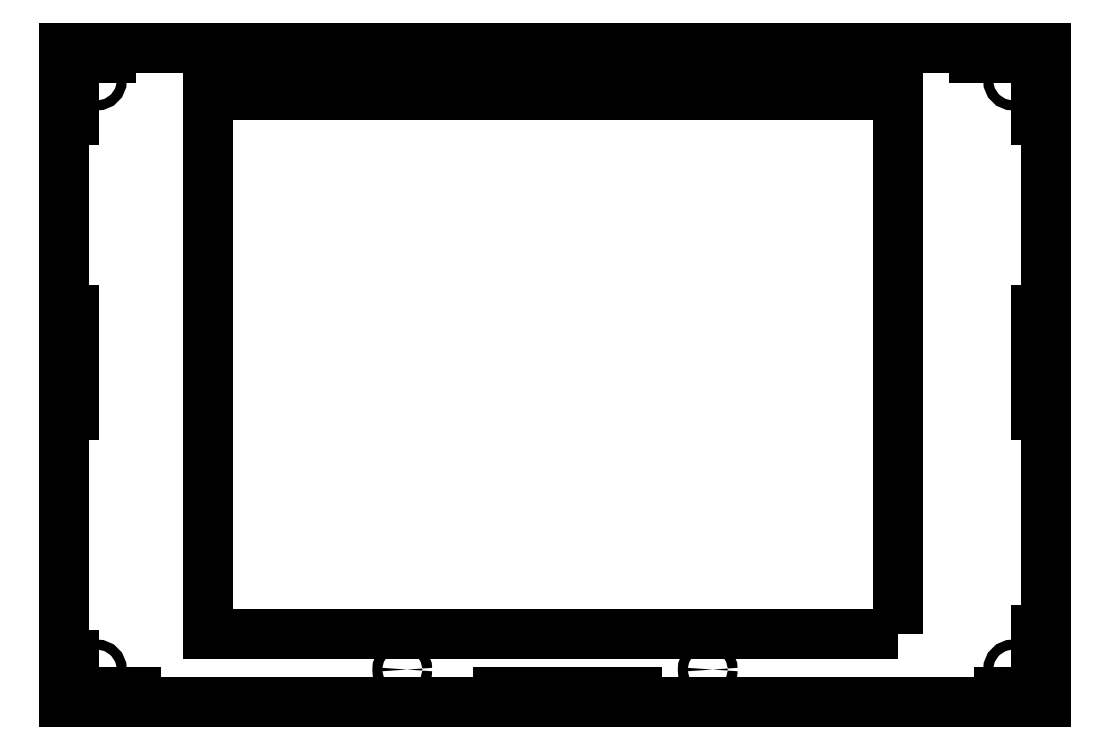
<metadata>
{"format":"dxf","ext":"dxf","renderer":"ezdxf+matplotlib","layout":"modelspace","background":"white","min_lineweight":24,"dpi":150}
</metadata>
<code>
0
SECTION
2
ENTITIES
0
LINE
8
0
10
-254.4
20
179
30
0
11
-254.4
21
-21.04
31
0
0
LINE
8
0
10
-254.4
20
-21.04
30
0
11
45.6
21
-21.04
31
0
0
LINE
8
0
10
45.6
20
-21.04
30
0
11
45.59
21
179
31
0
0
LINE
8
0
10
45.59
20
179
30
0
11
-254.4
21
179
31
0
0
LWPOLYLINE
8
0
90
4
70
1
43
0
10
-79.4
20
176
10
-79.4
20
177
10
-129.4
20
177
10
-129.4
20
176
0
LWPOLYLINE
8
0
90
6
70
1
43
0
10
23.59
20
-18.04
10
23.59
20
-19.04
10
43.6
20
-19.04
10
43.59
20
0.96
10
42.59
20
0.96
10
42.59
20
-18.04
0
LWPOLYLINE
8
0
90
6
70
1
43
0
10
-251.4
20
0.96
10
-252.4
20
0.96
10
-252.4
20
-19.04
10
-232.4
20
-19.04
10
-232.4
20
-18.04
10
-251.4
20
-18.04
0
LWPOLYLINE
8
0
90
4
70
1
43
0
10
-251.4
20
58.96
10
-251.4
20
98.96
10
-252.4
20
98.96
10
-252.4
20
58.96
0
LWPOLYLINE
8
0
90
6
70
1
43
0
10
42.59
20
176
10
42.59
20
157
10
43.59
20
157
10
43.59
20
177
10
23.59
20
177
10
23.59
20
176
0
LWPOLYLINE
8
0
90
4
70
1
43
0
10
-129.4
20
-18.04
10
-129.4
20
-19.04
10
-79.4
20
-19.04
10
-79.4
20
-18.04
0
LWPOLYLINE
8
0
90
6
70
1
43
0
10
-232.4
20
176
10
-232.4
20
177
10
-252.4
20
177
10
-252.4
20
157
10
-251.4
20
157
10
-251.4
20
176
0
LWPOLYLINE
8
0
90
4
70
1
43
0
10
42.59
20
58.96
10
43.59
20
58.96
10
43.59
20
98.96
10
42.59
20
98.96
0
CIRCLE
8
0
10
-244.4
20
169
30
0
40
1.5
210
0
220
-0
230
1
0
CIRCLE
8
0
10
35.6
20
-11.04
30
0
40
1.5
210
0
220
-0
230
1
0
CIRCLE
8
0
10
-244.4
20
-11.04
30
0
40
1.5
210
0
220
-0
230
1
0
LWPOLYLINE
8
0
90
4
70
1
43
0
10
0.3
20
-0.3
10
0.3
20
164.6
10
-210.5
20
164.6
10
-210.5
20
-0.3
0
CIRCLE
8
0
10
35.6
20
169
30
0
40
1.5
210
0
220
-0
230
1
0
CIRCLE
8
0
10
-151.1
20
169
30
0
40
1.5
210
0
220
0
230
1
0
CIRCLE
8
0
10
-151.1
20
-11.04
30
0
40
1.5
210
0
220
0
230
1
0
CIRCLE
8
0
10
-57.74
20
169
30
0
40
1.5
210
0
220
0
230
1
0
CIRCLE
8
0
10
-57.74
20
-11.04
30
0
40
1.5
210
0
220
0
230
1
0
ENDSEC
0
EOF

</code>
